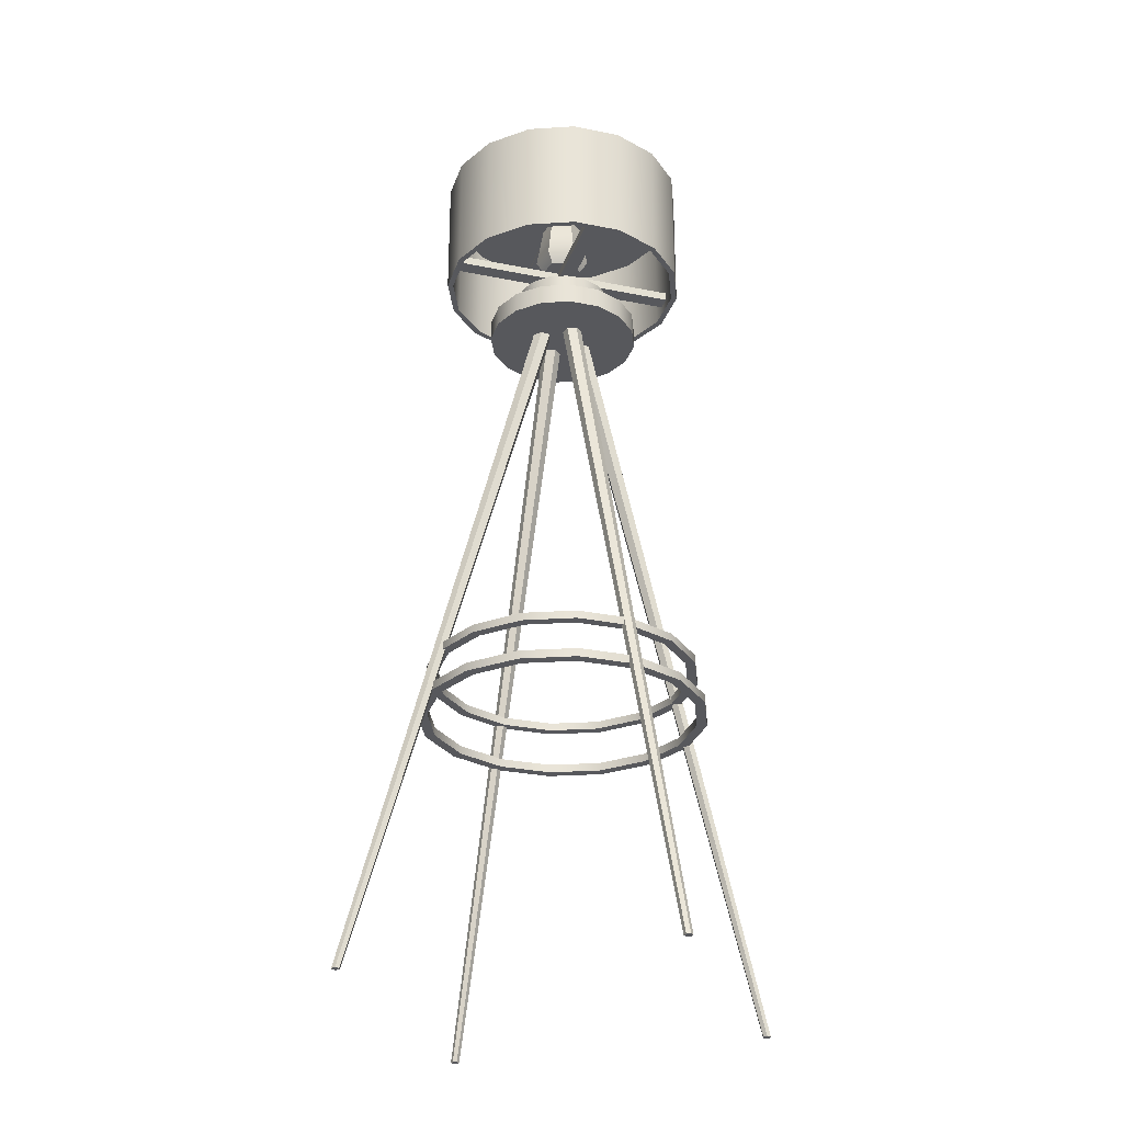
<metadata>
{"format":"obj","ext":"obj","renderer":"f3d","projection":"perspective","resolution":1024,"background":"white","views":[{"elev":-28.5,"azim":-118.3,"up":"+Y"}]}
</metadata>
<code>
o floor_lamp.003
v 0.06208 0.8226 -0.4736
v 0.06208 0.8583 -0.4736
v 0.1216 0.8226 -0.4618
v 0.1216 0.8583 -0.4618
v 0.4731 0.8263 0.06424
v 0.4731 0.862 0.06424
v 0.4612 0.8263 0.1237
v 0.4612 0.862 0.1237
v -0.06481 0.8226 0.4752
v -0.06481 0.8583 0.4752
v -0.1243 0.8226 0.4634
v -0.1243 0.8583 0.4634
v -0.4758 0.8263 -0.06264
v -0.4758 0.862 -0.06264
v -0.464 0.8263 -0.1221
v -0.464 0.862 -0.1221
v -0.001363 0.4382 -0.4862
v -0.001363 0.8965 -0.4862
v 0.185 0.4382 -0.4492
v 0.185 0.8965 -0.4492
v 0.343 0.4382 -0.3436
v 0.343 0.8965 -0.3436
v 0.4486 0.4382 -0.1856
v 0.4486 0.8965 -0.1856
v 0.4857 0.4382 0.000801
v 0.4857 0.8965 0.000801
v 0.4486 0.4382 0.1872
v 0.4486 0.8965 0.1872
v 0.343 0.4382 0.3452
v 0.343 0.8965 0.3452
v 0.185 0.4382 0.4508
v 0.185 0.8965 0.4508
v -0.001363 0.4382 0.4879
v -0.001363 0.8965 0.4879
v -0.1877 0.4382 0.4508
v -0.1877 0.8965 0.4508
v -0.3458 0.4382 0.3452
v -0.3458 0.8965 0.3452
v -0.4513 0.4382 0.1872
v -0.4513 0.8965 0.1872
v -0.4884 0.4382 0.000801
v -0.4884 0.8965 0.000801
v -0.4513 0.4382 -0.1856
v -0.4513 0.8965 -0.1856
v -0.3458 0.4382 -0.3436
v -0.3458 0.8965 -0.3436
v -0.1877 0.4382 -0.4492
v -0.1877 0.8965 -0.4492
v -0.001363 0.4382 -0.5102
v 0.1942 0.4382 -0.4713
v 0.1942 0.8965 -0.4713
v -0.001363 0.8965 -0.5102
v 0.36 0.4382 -0.3605
v 0.36 0.8965 -0.3605
v 0.4708 0.4382 -0.1948
v 0.4708 0.8965 -0.1948
v 0.5097 0.4382 0.000801
v 0.5097 0.8965 0.000801
v 0.4708 0.4382 0.1964
v 0.4708 0.8965 0.1964
v 0.36 0.4382 0.3621
v 0.36 0.8965 0.3621
v 0.1942 0.4382 0.4729
v 0.1942 0.8965 0.4729
v -0.001363 0.4382 0.5118
v -0.001363 0.8965 0.5118
v -0.1969 0.4382 0.4729
v -0.1969 0.8965 0.4729
v -0.3627 0.4382 0.3621
v -0.3627 0.8965 0.3621
v -0.4735 0.4382 0.1964
v -0.4735 0.8965 0.1964
v -0.5124 0.4382 0.000801
v -0.5124 0.8965 0.000801
v -0.4735 0.4382 -0.1948
v -0.4735 0.8965 -0.1948
v -0.3627 0.4382 -0.3605
v -0.3627 0.8965 -0.3605
v -0.1969 0.4382 -0.4713
v -0.1969 0.8965 -0.4713
v -0.001363 0.8317 -0.4862
v 0.185 0.8317 -0.4492
v 0.343 0.8317 -0.3436
v 0.4486 0.8317 -0.1856
v 0.4857 0.8317 0.000801
v 0.4486 0.8317 0.1872
v 0.343 0.8317 0.3452
v 0.185 0.8317 0.4508
v -0.001363 0.8317 0.4879
v -0.1877 0.8317 0.4508
v -0.3458 0.8317 0.3452
v -0.4513 0.8317 0.1872
v -0.4884 0.8317 0.000801
v -0.4513 0.8317 -0.1856
v -0.3458 0.8317 -0.3436
v -0.1877 0.8317 -0.4492
v 0.185 0.841 -0.4492
v -0.001363 0.841 -0.4862
v 0.343 0.841 -0.3436
v 0.4486 0.841 -0.1856
v 0.4857 0.841 0.000801
v 0.4486 0.841 0.1872
v 0.343 0.841 0.3452
v 0.185 0.841 0.4508
v -0.001363 0.841 0.4879
v -0.1877 0.841 0.4508
v -0.3458 0.841 0.3452
v -0.4513 0.841 0.1872
v -0.4884 0.841 0.000801
v -0.4513 0.841 -0.1856
v -0.3458 0.841 -0.3436
v -0.1877 0.841 -0.4492
v 0.06208 0.4465 -0.4736
v 0.06208 0.4821 -0.4736
v 0.1216 0.4465 -0.4618
v 0.1216 0.4821 -0.4618
v 0.4731 0.4501 0.06424
v 0.4731 0.4858 0.06424
v 0.4612 0.4501 0.1237
v 0.4612 0.4858 0.1237
v -0.06481 0.4465 0.4752
v -0.06481 0.4821 0.4752
v -0.1243 0.4465 0.4634
v -0.1243 0.4821 0.4634
v -0.4758 0.4501 -0.06264
v -0.4758 0.4858 -0.06264
v -0.464 0.4501 -0.1221
v -0.464 0.4858 -0.1221
v -0.001363 0.4089 -0.5102
v 0.1942 0.4089 -0.4713
v 0.36 0.4089 -0.3605
v 0.4708 0.4089 -0.1948
v 0.5097 0.4089 0.000801
v 0.4708 0.4089 0.1964
v 0.36 0.4089 0.3621
v 0.1942 0.4089 0.4729
v -0.001363 0.4089 0.5118
v -0.1969 0.4089 0.4729
v -0.3627 0.4089 0.3621
v -0.4735 0.4089 0.1964
v -0.5124 0.4089 0.000801
v -0.4735 0.4089 -0.1948
v -0.3627 0.4089 -0.3605
v -0.1969 0.4089 -0.4713
v -0.001363 0.4089 -0.4862
v 0.185 0.4089 -0.4492
v 0.343 0.4089 -0.3436
v 0.4486 0.4089 -0.1856
v 0.4857 0.4089 0.000801
v 0.4486 0.4089 0.1872
v 0.343 0.4089 0.3452
v 0.185 0.4089 0.4508
v -0.001363 0.4089 0.4879
v -0.1877 0.4089 0.4508
v -0.3458 0.4089 0.3452
v -0.4513 0.4089 0.1872
v -0.4884 0.4089 0.000801
v -0.4513 0.4089 -0.1856
v -0.3458 0.4089 -0.3436
v -0.1877 0.4089 -0.4492
v 0.1942 0.9261 -0.4713
v -0.001363 0.9261 -0.5102
v 0.36 0.9261 -0.3605
v 0.4708 0.9261 -0.1948
v 0.5097 0.9261 0.000801
v 0.4708 0.9261 0.1964
v 0.36 0.9261 0.3621
v 0.1942 0.9261 0.4729
v -0.001363 0.9261 0.5118
v -0.1969 0.9261 0.4729
v -0.3627 0.9261 0.3621
v -0.4735 0.9261 0.1964
v -0.5124 0.9261 0.000801
v -0.4735 0.9261 -0.1948
v -0.3627 0.9261 -0.3605
v -0.1969 0.9261 -0.4713
v 0.185 0.9261 -0.4492
v -0.001363 0.9261 -0.4862
v 0.343 0.9261 -0.3436
v 0.4486 0.9261 -0.1856
v 0.4857 0.9261 0.000801
v 0.4486 0.9261 0.1872
v 0.343 0.9261 0.3452
v 0.185 0.9261 0.4508
v -0.001363 0.9261 0.4879
v -0.1877 0.9261 0.4508
v -0.3458 0.9261 0.3452
v -0.4513 0.9261 0.1872
v -0.4884 0.9261 0.000801
v -0.4513 0.9261 -0.1856
v -0.3458 0.9261 -0.3436
v -0.1877 0.9261 -0.4492
v 0.07565 0.2247 -0.182
v -0.00024 0.2247 -0.1971
v 0.14 0.2247 -0.139
v 0.183 0.2247 -0.07468
v 0.1981 0.2247 0.001206
v 0.183 0.2247 0.07709
v 0.14 0.2247 0.1414
v 0.07565 0.2247 0.1844
v -0.00024 0.2247 0.1995
v -0.07613 0.2247 0.1844
v -0.1405 0.2247 0.1414
v -0.1835 0.2247 0.07709
v -0.1985 0.2247 0.001206
v -0.1835 0.2247 -0.07468
v -0.1405 0.2247 -0.139
v -0.07613 0.2247 -0.182
v 0.1204 0.1376 -0.29
v -0.00024 0.1376 -0.314
v 0.2226 0.1376 -0.2217
v 0.291 0.1376 -0.1194
v 0.315 0.1376 0.001206
v 0.291 0.1376 0.1218
v 0.2226 0.1376 0.2241
v 0.1204 0.1376 0.2924
v -0.00024 0.1376 0.3164
v -0.1209 0.1376 0.2924
v -0.2231 0.1376 0.2241
v -0.2914 0.1376 0.1218
v -0.3154 0.1376 0.001206
v -0.2914 0.1376 -0.1194
v -0.2231 0.1376 -0.2217
v -0.1209 0.1376 -0.29
v 0.1204 0.2247 -0.29
v -0.00024 0.2247 -0.314
v 0.2226 0.2247 -0.2217
v 0.291 0.2247 -0.1194
v 0.315 0.2247 0.001206
v 0.291 0.2247 0.1218
v 0.2226 0.2247 0.2241
v 0.1204 0.2247 0.2924
v -0.00024 0.2247 0.3164
v -0.1209 0.2247 0.2924
v -0.2231 0.2247 0.2241
v -0.2914 0.2247 0.1218
v -0.3154 0.2247 0.001206
v -0.2914 0.2247 -0.1194
v -0.2231 0.2247 -0.2217
v -0.1209 0.2247 -0.29
v 0.01518 0.3565 -0.03603
v -0.00024 0.3565 -0.0391
v 0.02826 0.3565 -0.02729
v 0.037 0.3565 -0.01422
v 0.04007 0.3565 0.001206
v 0.037 0.3565 0.01663
v 0.02826 0.3565 0.02971
v 0.01518 0.3565 0.03845
v -0.00024 0.3565 0.04151
v -0.01566 0.3565 0.03845
v -0.02874 0.3565 0.02971
v -0.03748 0.3565 0.01663
v -0.04055 0.3565 0.001206
v -0.03748 0.3565 -0.01422
v -0.02874 0.3565 -0.02729
v -0.01566 0.3565 -0.03603
v 0.07565 0.3565 -0.182
v -0.00024 0.3565 -0.1971
v 0.14 0.3565 -0.139
v 0.183 0.3565 -0.07468
v 0.1981 0.3565 0.001206
v 0.183 0.3565 0.07709
v 0.14 0.3565 0.1414
v 0.07565 0.3565 0.1844
v -0.00024 0.3565 0.1995
v -0.07613 0.3565 0.1844
v -0.1405 0.3565 0.1414
v -0.1835 0.3565 0.07709
v -0.1985 0.3565 0.001206
v -0.1835 0.3565 -0.07468
v -0.1405 0.3565 -0.139
v -0.07613 0.3565 -0.182
v 0.01519 0.4662 -0.03603
v -0.000238 0.4662 -0.0391
v 0.02826 0.4662 -0.02729
v 0.037 0.4662 -0.01422
v 0.04007 0.4662 0.001206
v 0.037 0.4662 0.01663
v 0.02826 0.4662 0.02971
v 0.01519 0.4662 0.03845
v -0.000238 0.4662 0.04151
v -0.01566 0.4662 0.03845
v -0.02874 0.4662 0.02971
v -0.03748 0.4662 0.01663
v -0.04054 0.4662 0.001206
v -0.03748 0.4662 -0.01422
v -0.02874 0.4662 -0.02729
v -0.01566 0.4662 -0.03603
v 0.1153 0.1555 0.03223
v 0.07565 0.1555 0.03223
v 0.05582 0.1555 -0.002413
v 0.07565 0.1555 -0.03705
v 0.1153 0.1555 -0.03705
v 0.1351 0.1555 -0.002413
v 0.9224 -2.831 0.01211
v 0.9058 -2.831 0.01211
v 0.8975 -2.831 -0.002413
v 0.9058 -2.831 -0.01694
v 0.9224 -2.831 -0.01694
v 0.9307 -2.831 -0.002413
v -0.1088 0.1555 -0.03705
v -0.06914 0.1555 -0.03705
v -0.04931 0.1555 -0.002413
v -0.06914 0.1555 0.03223
v -0.1088 0.1555 0.03223
v -0.1286 0.1555 -0.002413
v -0.9159 -2.831 -0.01694
v -0.8993 -2.831 -0.01694
v -0.891 -2.831 -0.002413
v -0.8993 -2.831 0.01211
v -0.9159 -2.831 0.01211
v -0.9242 -2.831 -0.002413
v 0.03789 0.1555 -0.1144
v 0.03789 0.1555 -0.07475
v 0.003253 0.1555 -0.05492
v -0.03139 0.1555 -0.07475
v -0.03139 0.1555 -0.1144
v 0.003253 0.1555 -0.1342
v 0.01778 -2.831 -0.9215
v 0.01778 -2.831 -0.9049
v 0.003253 -2.831 -0.8966
v -0.01127 -2.831 -0.9049
v -0.01127 -2.831 -0.9215
v 0.003253 -2.831 -0.9298
v -0.03139 0.1555 0.1096
v -0.03139 0.1555 0.06992
v 0.003253 0.1555 0.05009
v 0.03789 0.1555 0.06992
v 0.03789 0.1555 0.1096
v 0.003253 0.1555 0.1294
v -0.01127 -2.831 0.9167
v -0.01127 -2.831 0.9001
v 0.003253 -2.831 0.8918
v 0.01778 -2.831 0.9001
v 0.01778 -2.831 0.9167
v 0.003253 -2.831 0.925
v -0.02037 0.8345 0.03223
v 0.01963 0.8345 0.03223
v 0.03963 0.8345 -0.002413
v 0.01963 0.8345 -0.03705
v -0.02037 0.8345 -0.03705
v -0.04036 0.8345 -0.002413
v -0.02037 0.7902 0.03223
v 0.01963 0.7902 0.03223
v 0.03963 0.7902 -0.002413
v 0.01963 0.7902 -0.03705
v -0.02037 0.7902 -0.03705
v -0.04036 0.7902 -0.002413
v -0.04216 0.7415 0.06999
v -0.08396 0.7415 -0.002413
v 0.04143 0.7415 0.06999
v 0.08323 0.7415 -0.002413
v 0.04143 0.7415 -0.07481
v -0.04216 0.7415 -0.07481
v -0.05699 0.5652 0.09567
v -0.1136 0.5652 -0.002413
v 0.05626 0.5652 0.09567
v 0.1129 0.5652 -0.002413
v 0.05626 0.5652 -0.1005
v -0.05699 0.5652 -0.1005
v -0.04117 0.5166 0.06826
v -0.08198 0.5166 -0.002413
v 0.04044 0.5166 0.06826
v 0.08125 0.5166 -0.002413
v 0.04044 0.5166 -0.07309
v -0.04117 0.5166 -0.07309
v 0.1942 -1.492 -0.4683
v -0.00024 -1.492 -0.507
v 0.3591 -1.492 -0.3581
v 0.4693 -1.492 -0.1933
v 0.5079 -1.492 0.001206
v 0.4693 -1.492 0.1957
v 0.3591 -1.492 0.3605
v 0.1942 -1.492 0.4707
v -0.00024 -1.492 0.5094
v -0.1947 -1.492 0.4707
v -0.3596 -1.492 0.3605
v -0.4697 -1.492 0.1957
v -0.5084 -1.492 0.001206
v -0.4697 -1.492 -0.1933
v -0.3596 -1.492 -0.3581
v -0.1947 -1.492 -0.4683
v 0.1942 -1.46 -0.4683
v -0.00024 -1.46 -0.507
v 0.3591 -1.46 -0.3581
v 0.4693 -1.46 -0.1933
v 0.5079 -1.46 0.001206
v 0.4693 -1.46 0.1957
v 0.3591 -1.46 0.3605
v 0.1942 -1.46 0.4707
v -0.00024 -1.46 0.5094
v -0.1947 -1.46 0.4707
v -0.3596 -1.46 0.3605
v -0.4697 -1.46 0.1957
v -0.5084 -1.46 0.001206
v -0.4697 -1.46 -0.1933
v -0.3596 -1.46 -0.3581
v -0.1947 -1.46 -0.4683
v 0.2092 -1.492 -0.5045
v -0.00024 -1.492 -0.5461
v 0.3868 -1.492 -0.3858
v 0.5054 -1.492 -0.2082
v 0.5471 -1.492 0.001206
v 0.5054 -1.492 0.2107
v 0.3868 -1.492 0.3882
v 0.2092 -1.492 0.5069
v -0.00024 -1.492 0.5485
v -0.2097 -1.492 0.5069
v -0.3873 -1.492 0.3882
v -0.5059 -1.492 0.2107
v -0.5476 -1.492 0.001206
v -0.5059 -1.492 -0.2082
v -0.3873 -1.492 -0.3858
v -0.2097 -1.492 -0.5045
v 0.2092 -1.46 -0.5045
v -0.00024 -1.46 -0.5461
v 0.3868 -1.46 -0.3858
v 0.5054 -1.46 -0.2082
v 0.5471 -1.46 0.001206
v 0.5054 -1.46 0.2107
v 0.3868 -1.46 0.3882
v 0.2092 -1.46 0.5069
v -0.00024 -1.46 0.5485
v -0.2097 -1.46 0.5069
v -0.3873 -1.46 0.3882
v -0.5059 -1.46 0.2107
v -0.5476 -1.46 0.001206
v -0.5059 -1.46 -0.2082
v -0.3873 -1.46 -0.3858
v -0.2097 -1.46 -0.5045
v 0.2064 -1.67 -0.4976
v -0.00024 -1.67 -0.5387
v 0.3815 -1.67 -0.3806
v 0.4986 -1.67 -0.2054
v 0.5397 -1.67 0.001206
v 0.4986 -1.67 0.2078
v 0.3815 -1.67 0.383
v 0.2064 -1.67 0.5
v -0.00024 -1.67 0.5411
v -0.2069 -1.67 0.5
v -0.382 -1.67 0.383
v -0.4991 -1.67 0.2078
v -0.5402 -1.67 0.001206
v -0.4991 -1.67 -0.2054
v -0.382 -1.67 -0.3806
v -0.2069 -1.67 -0.4976
v 0.2064 -1.637 -0.4976
v -0.00024 -1.637 -0.5387
v 0.3815 -1.637 -0.3806
v 0.4986 -1.637 -0.2054
v 0.5397 -1.637 0.001206
v 0.4986 -1.637 0.2078
v 0.3815 -1.637 0.383
v 0.2064 -1.637 0.5
v -0.00024 -1.637 0.5411
v -0.2069 -1.637 0.5
v -0.382 -1.637 0.383
v -0.4991 -1.637 0.2078
v -0.5402 -1.637 0.001206
v -0.4991 -1.637 -0.2054
v -0.382 -1.637 -0.3806
v -0.2069 -1.637 -0.4976
v 0.2223 -1.67 -0.536
v -0.00024 -1.67 -0.5803
v 0.411 -1.67 -0.41
v 0.537 -1.67 -0.2213
v 0.5813 -1.67 0.001206
v 0.537 -1.67 0.2237
v 0.411 -1.67 0.4124
v 0.2223 -1.67 0.5385
v -0.00024 -1.67 0.5827
v -0.2228 -1.67 0.5385
v -0.4114 -1.67 0.4124
v -0.5375 -1.67 0.2237
v -0.5818 -1.67 0.001206
v -0.5375 -1.67 -0.2213
v -0.4114 -1.67 -0.41
v -0.2228 -1.67 -0.536
v 0.2223 -1.637 -0.536
v -0.00024 -1.637 -0.5803
v 0.411 -1.637 -0.41
v 0.537 -1.637 -0.2213
v 0.5813 -1.637 0.001206
v 0.537 -1.637 0.2237
v 0.411 -1.637 0.4124
v 0.2223 -1.637 0.5385
v -0.00024 -1.637 0.5827
v -0.2228 -1.637 0.5385
v -0.4114 -1.637 0.4124
v -0.5375 -1.637 0.2237
v -0.5818 -1.637 0.001206
v -0.5375 -1.637 -0.2213
v -0.4114 -1.637 -0.41
v -0.2228 -1.637 -0.536
f 16 15 13 14
f 12 11 9 10
f 8 7 5 6
f 4 3 1 2
f 13 7 8 14
f 14 8 6 16
f 16 6 5 15
f 15 5 7 13
f 9 3 4 10
f 10 4 2 12
f 12 2 1 11
f 11 1 3 9
f 49 52 51 50
f 50 51 54 53
f 53 54 56 55
f 55 56 58 57
f 57 58 60 59
f 59 60 62 61
f 61 62 64 63
f 63 64 66 65
f 65 66 68 67
f 67 68 70 69
f 69 70 72 71
f 71 72 74 73
f 73 74 76 75
f 75 76 78 77
f 48 46 45 47
f 77 78 80 79
f 79 80 52 49
f 18 48 47 17
f 31 29 151 152
f 80 78 175 176
f 79 49 129 144
f 62 60 166 167
f 61 63 136 135
f 26 28 182 181
f 43 41 157 158
f 70 68 170 171
f 29 27 150 151
f 38 40 188 187
f 69 71 140 139
f 24 26 181 180
f 50 53 131 130
f 51 52 162 161
f 41 39 156 157
f 78 76 174 175
f 77 79 144 143
f 60 58 165 166
f 59 61 135 134
f 36 38 187 186
f 27 25 149 150
f 22 24 180 179
f 67 69 139 138
f 68 66 169 170
f 39 37 155 156
f 48 18 178 192
f 25 23 148 149
f 34 36 186 185
f 49 50 130 129
f 76 74 173 174
f 75 77 143 142
f 58 56 164 165
f 46 44 43 45
f 44 42 41 43
f 42 40 39 41
f 40 38 37 39
f 38 36 35 37
f 36 34 33 35
f 34 32 31 33
f 32 30 29 31
f 30 28 27 29
f 28 26 25 27
f 26 24 23 25
f 24 22 21 23
f 22 20 19 21
f 20 18 17 19
f 82 83 84 85 86 87 88 89 90 91 92 93 94 95 96 81
f 97 98 112 111 110 109 108 107 106 105 104 103 102 101 100 99
f 88 104 105 89
f 81 98 97 82
f 96 112 98 81
f 89 105 106 90
f 82 97 99 83
f 90 106 107 91
f 83 99 100 84
f 91 107 108 92
f 84 100 101 85
f 92 108 109 93
f 85 101 102 86
f 93 109 110 94
f 86 102 103 87
f 94 110 111 95
f 87 103 104 88
f 95 111 112 96
f 128 127 125 126
f 124 123 121 122
f 120 119 117 118
f 116 115 113 114
f 125 119 120 126
f 126 120 118 128
f 128 118 117 127
f 127 117 119 125
f 121 115 116 122
f 122 116 114 124
f 124 114 113 123
f 123 113 115 121
f 146 145 129 130
f 147 146 130 131
f 148 147 131 132
f 149 148 132 133
f 150 149 133 134
f 151 150 134 135
f 152 151 135 136
f 153 152 136 137
f 154 153 137 138
f 155 154 138 139
f 156 155 139 140
f 157 156 140 141
f 158 157 141 142
f 159 158 142 143
f 160 159 143 144
f 145 160 144 129
f 45 43 158 159
f 53 55 132 131
f 71 73 141 140
f 19 17 145 146
f 33 31 152 153
f 63 65 137 136
f 47 45 159 160
f 21 19 146 147
f 55 57 133 132
f 73 75 142 141
f 35 33 153 154
f 17 47 160 145
f 65 67 138 137
f 23 21 147 148
f 37 35 154 155
f 57 59 134 133
f 178 177 161 162
f 177 179 163 161
f 179 180 164 163
f 180 181 165 164
f 181 182 166 165
f 182 183 167 166
f 183 184 168 167
f 184 185 169 168
f 185 186 170 169
f 186 187 171 170
f 187 188 172 171
f 188 189 173 172
f 189 190 174 173
f 190 191 175 174
f 191 192 176 175
f 192 178 162 176
f 40 42 189 188
f 54 51 161 163
f 72 70 171 172
f 28 30 183 182
f 42 44 190 189
f 64 62 167 168
f 52 80 176 162
f 30 32 184 183
f 44 46 191 190
f 56 54 163 164
f 74 72 172 173
f 18 20 177 178
f 32 34 185 184
f 66 64 168 169
f 46 48 192 191
f 20 22 179 177
f 197 196 260 261
f 209 211 212 213 214 215 216 217 218 219 220 221 222 223 224 210
f 229 213 212 228
f 237 221 220 236
f 230 214 213 229
f 238 222 221 237
f 231 215 214 230
f 239 223 222 238
f 232 216 215 231
f 240 224 223 239
f 233 217 216 232
f 225 209 210 226
f 226 210 224 240
f 234 218 217 233
f 227 211 209 225
f 235 219 218 234
f 228 212 211 227
f 236 220 219 235
f 194 193 225 226
f 193 195 227 225
f 195 196 228 227
f 196 197 229 228
f 197 198 230 229
f 198 199 231 230
f 199 200 232 231
f 200 201 233 232
f 201 202 234 233
f 202 203 235 234
f 203 204 236 235
f 204 205 237 236
f 205 206 238 237
f 206 207 239 238
f 207 208 240 239
f 208 194 226 240
f 253 252 284 285
f 205 204 268 269
f 198 197 261 262
f 206 205 269 270
f 199 198 262 263
f 207 206 270 271
f 200 199 263 264
f 208 207 271 272
f 201 200 264 265
f 193 194 258 257
f 194 208 272 258
f 202 201 265 266
f 195 193 257 259
f 203 202 266 267
f 196 195 259 260
f 204 203 267 268
f 242 241 257 258
f 241 243 259 257
f 243 244 260 259
f 244 245 261 260
f 245 246 262 261
f 246 247 263 262
f 247 248 264 263
f 248 249 265 264
f 249 250 266 265
f 250 251 267 266
f 251 252 268 267
f 252 253 269 268
f 253 254 270 269
f 254 255 271 270
f 255 256 272 271
f 256 242 258 272
f 273 274 288 287 286 285 284 283 282 281 280 279 278 277 276 275
f 246 245 277 278
f 254 253 285 286
f 247 246 278 279
f 255 254 286 287
f 248 247 279 280
f 256 255 287 288
f 249 248 280 281
f 241 242 274 273
f 242 256 288 274
f 250 249 281 282
f 243 241 273 275
f 251 250 282 283
f 244 243 275 276
f 252 251 283 284
f 245 244 276 277
f 289 295 300 294
f 290 296 295 289
f 291 297 296 290
f 292 298 297 291
f 293 299 298 292
f 294 300 299 293
f 300 295 296 297 298 299
f 301 307 312 306
f 302 308 307 301
f 303 309 308 302
f 304 310 309 303
f 305 311 310 304
f 306 312 311 305
f 312 307 308 309 310 311
f 313 319 324 318
f 314 320 319 313
f 315 321 320 314
f 316 322 321 315
f 317 323 322 316
f 318 324 323 317
f 324 319 320 321 322 323
f 325 331 336 330
f 326 332 331 325
f 327 333 332 326
f 328 334 333 327
f 329 335 334 328
f 330 336 335 329
f 336 331 332 333 334 335
f 340 346 347 341
f 338 344 345 339
f 342 348 343 337
f 341 347 348 342
f 339 345 346 340
f 337 343 344 338
f 343 348 350 349
f 354 353 359 360
f 348 347 354 350
f 346 345 352 353
f 344 343 349 351
f 347 346 353 354
f 345 344 351 352
f 356 360 366 362
f 352 351 357 358
f 349 350 356 355
f 350 354 360 356
f 353 352 358 359
f 351 349 355 357
f 361 362 366 365 364 363
f 359 358 364 365
f 357 355 361 363
f 360 359 365 366
f 358 357 363 364
f 355 356 362 361
f 398 397 381 382
f 384 398 382 368
f 407 423 424 408
f 399 415 417 401
f 408 424 425 409
f 401 417 418 402
f 409 425 426 410
f 402 418 419 403
f 410 426 427 411
f 403 419 420 404
f 411 427 428 412
f 404 420 421 405
f 412 428 429 413
f 405 421 422 406
f 413 429 430 414
f 406 422 423 407
f 400 416 415 399
f 414 430 416 400
f 367 368 400 399
f 369 367 399 401
f 370 369 401 402
f 371 370 402 403
f 372 371 403 404
f 373 372 404 405
f 374 373 405 406
f 375 374 406 407
f 376 375 407 408
f 377 376 408 409
f 378 377 409 410
f 379 378 410 411
f 380 379 411 412
f 381 380 412 413
f 382 381 413 414
f 368 382 414 400
f 384 383 415 416
f 383 385 417 415
f 385 386 418 417
f 386 387 419 418
f 387 388 420 419
f 388 389 421 420
f 389 390 422 421
f 390 391 423 422
f 391 392 424 423
f 392 393 425 424
f 393 394 426 425
f 394 395 427 426
f 395 396 428 427
f 396 397 429 428
f 397 398 430 429
f 398 384 416 430
f 397 396 380 381
f 396 395 379 380
f 395 394 378 379
f 394 393 377 378
f 393 392 376 377
f 392 391 375 376
f 391 390 374 375
f 390 389 373 374
f 389 388 372 373
f 388 387 371 372
f 387 386 370 371
f 386 385 369 370
f 385 383 367 369
f 383 384 368 367
f 462 461 445 446
f 448 462 446 432
f 471 487 488 472
f 463 479 481 465
f 472 488 489 473
f 465 481 482 466
f 473 489 490 474
f 466 482 483 467
f 474 490 491 475
f 467 483 484 468
f 475 491 492 476
f 468 484 485 469
f 476 492 493 477
f 469 485 486 470
f 477 493 494 478
f 470 486 487 471
f 464 480 479 463
f 478 494 480 464
f 431 432 464 463
f 433 431 463 465
f 434 433 465 466
f 435 434 466 467
f 436 435 467 468
f 437 436 468 469
f 438 437 469 470
f 439 438 470 471
f 440 439 471 472
f 441 440 472 473
f 442 441 473 474
f 443 442 474 475
f 444 443 475 476
f 445 444 476 477
f 446 445 477 478
f 432 446 478 464
f 448 447 479 480
f 447 449 481 479
f 449 450 482 481
f 450 451 483 482
f 451 452 484 483
f 452 453 485 484
f 453 454 486 485
f 454 455 487 486
f 455 456 488 487
f 456 457 489 488
f 457 458 490 489
f 458 459 491 490
f 459 460 492 491
f 460 461 493 492
f 461 462 494 493
f 462 448 480 494
f 461 460 444 445
f 460 459 443 444
f 459 458 442 443
f 458 457 441 442
f 457 456 440 441
f 456 455 439 440
f 455 454 438 439
f 454 453 437 438
f 453 452 436 437
f 452 451 435 436
f 451 450 434 435
f 450 449 433 434
f 449 447 431 433
f 447 448 432 431

</code>
